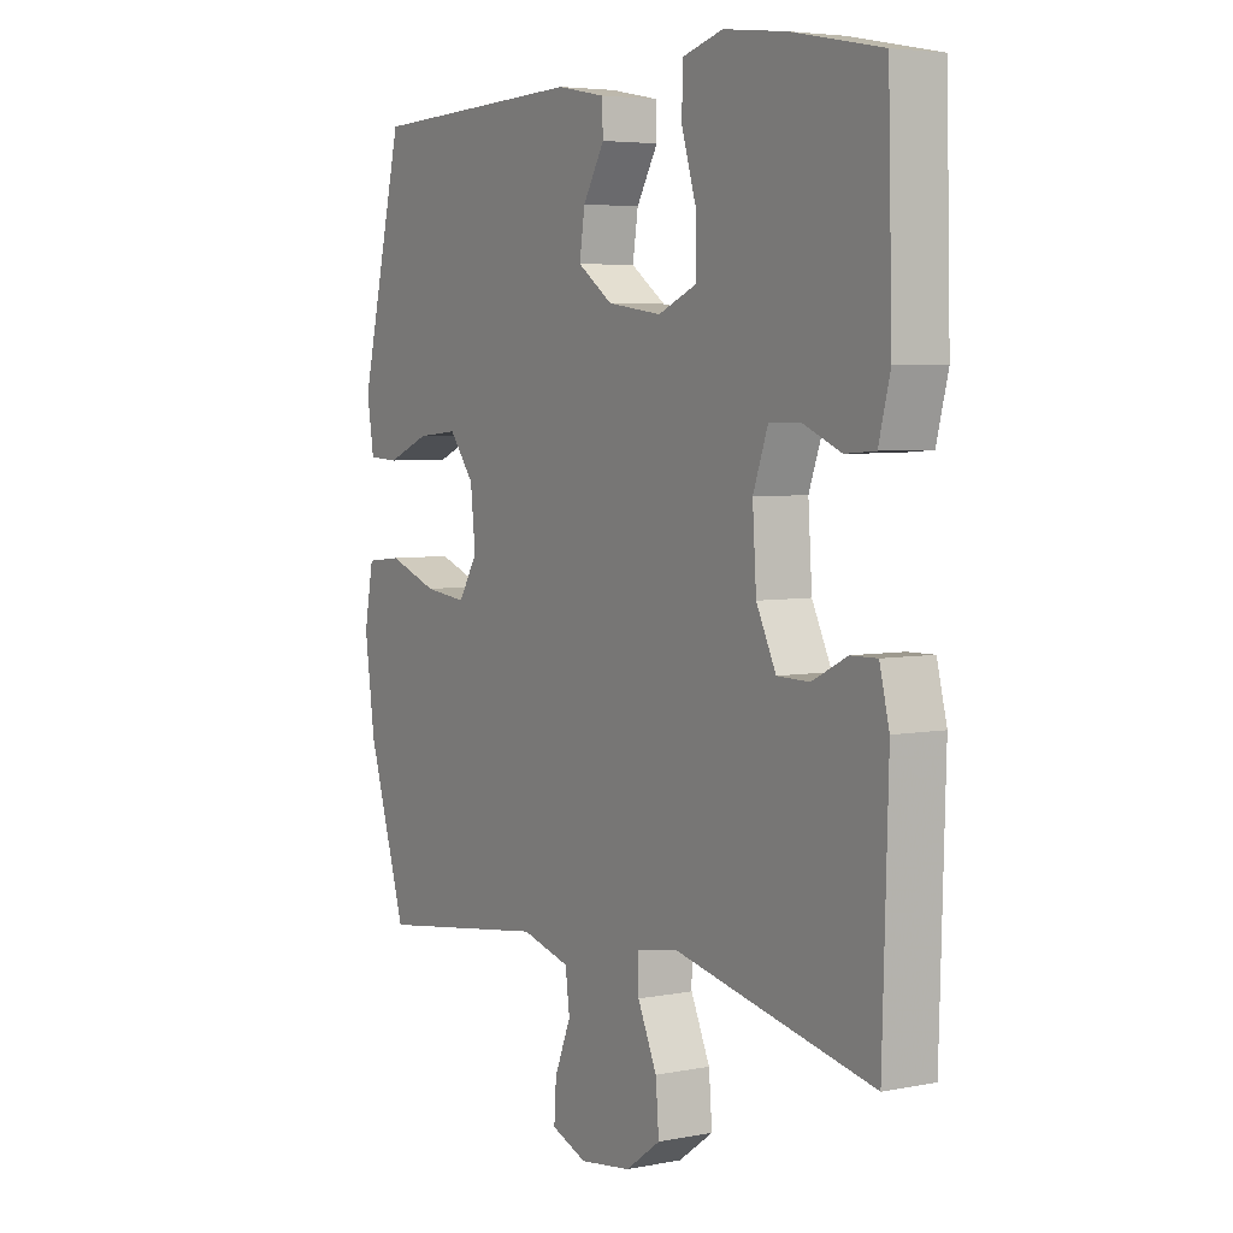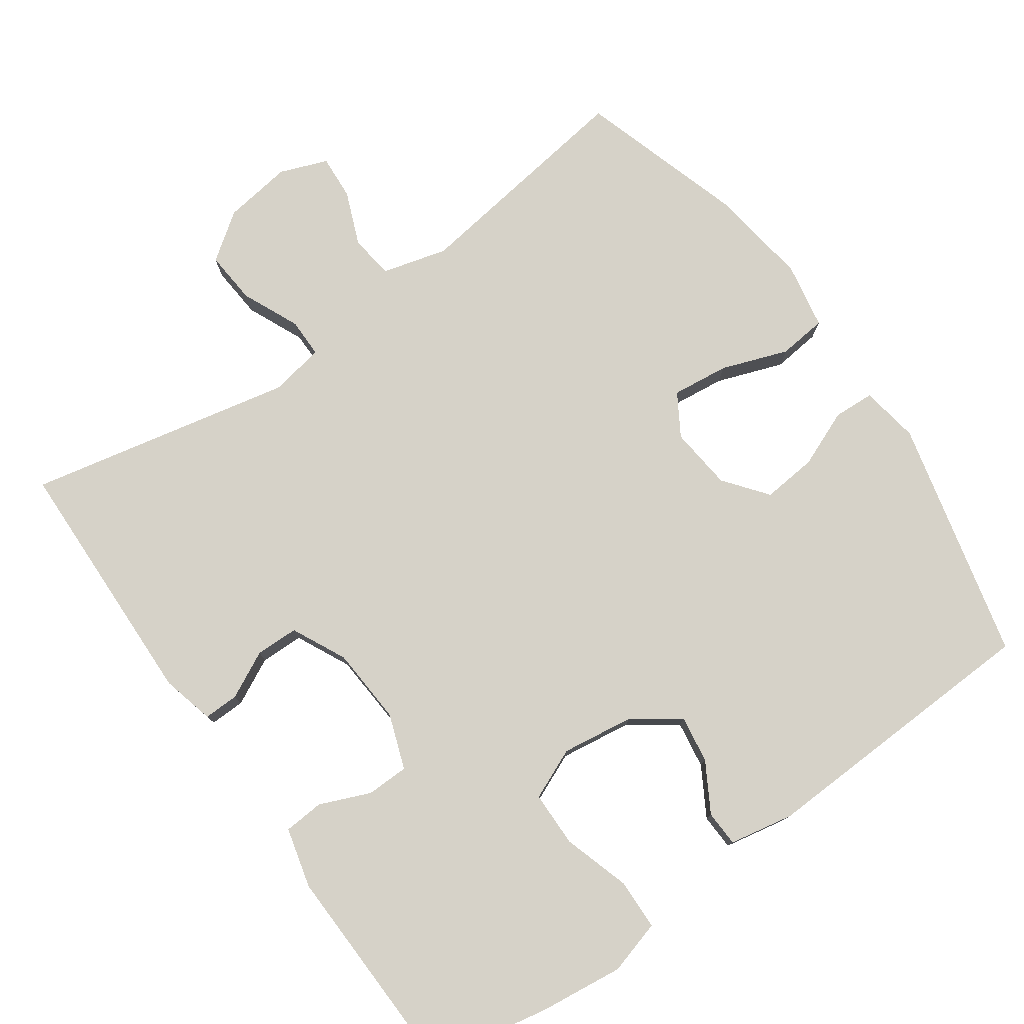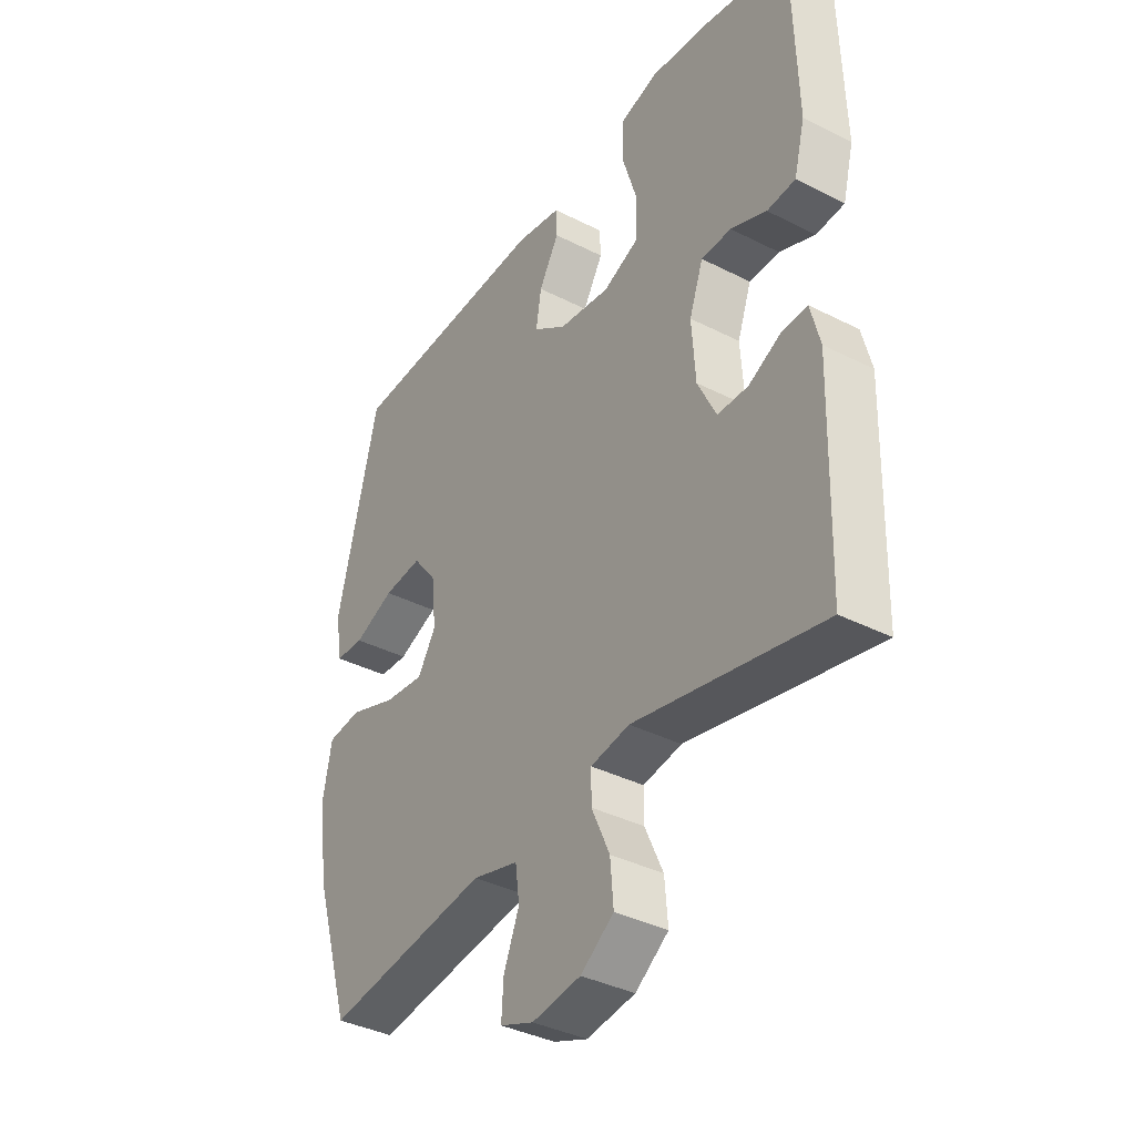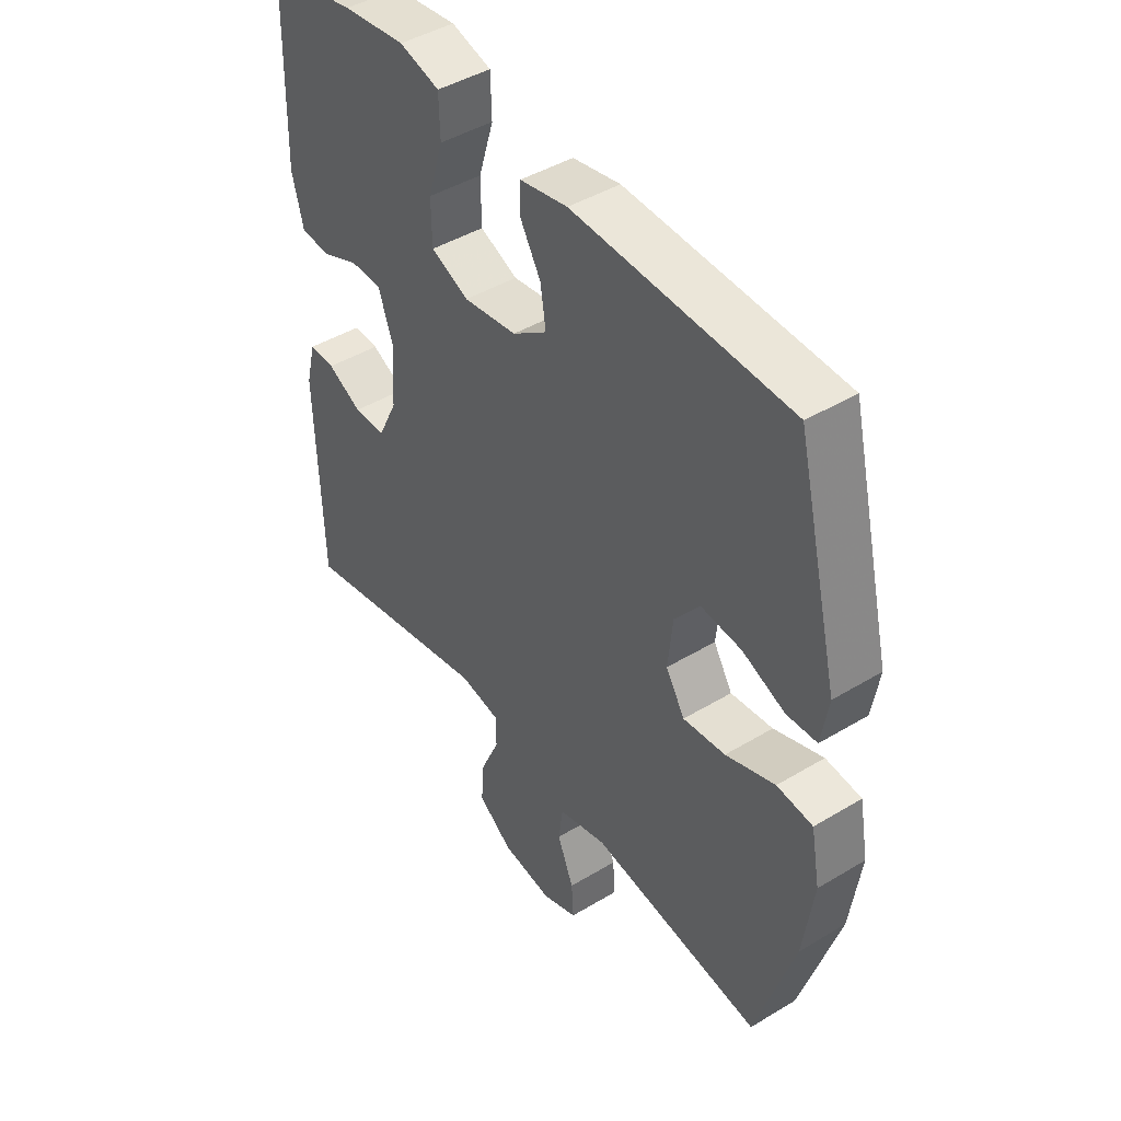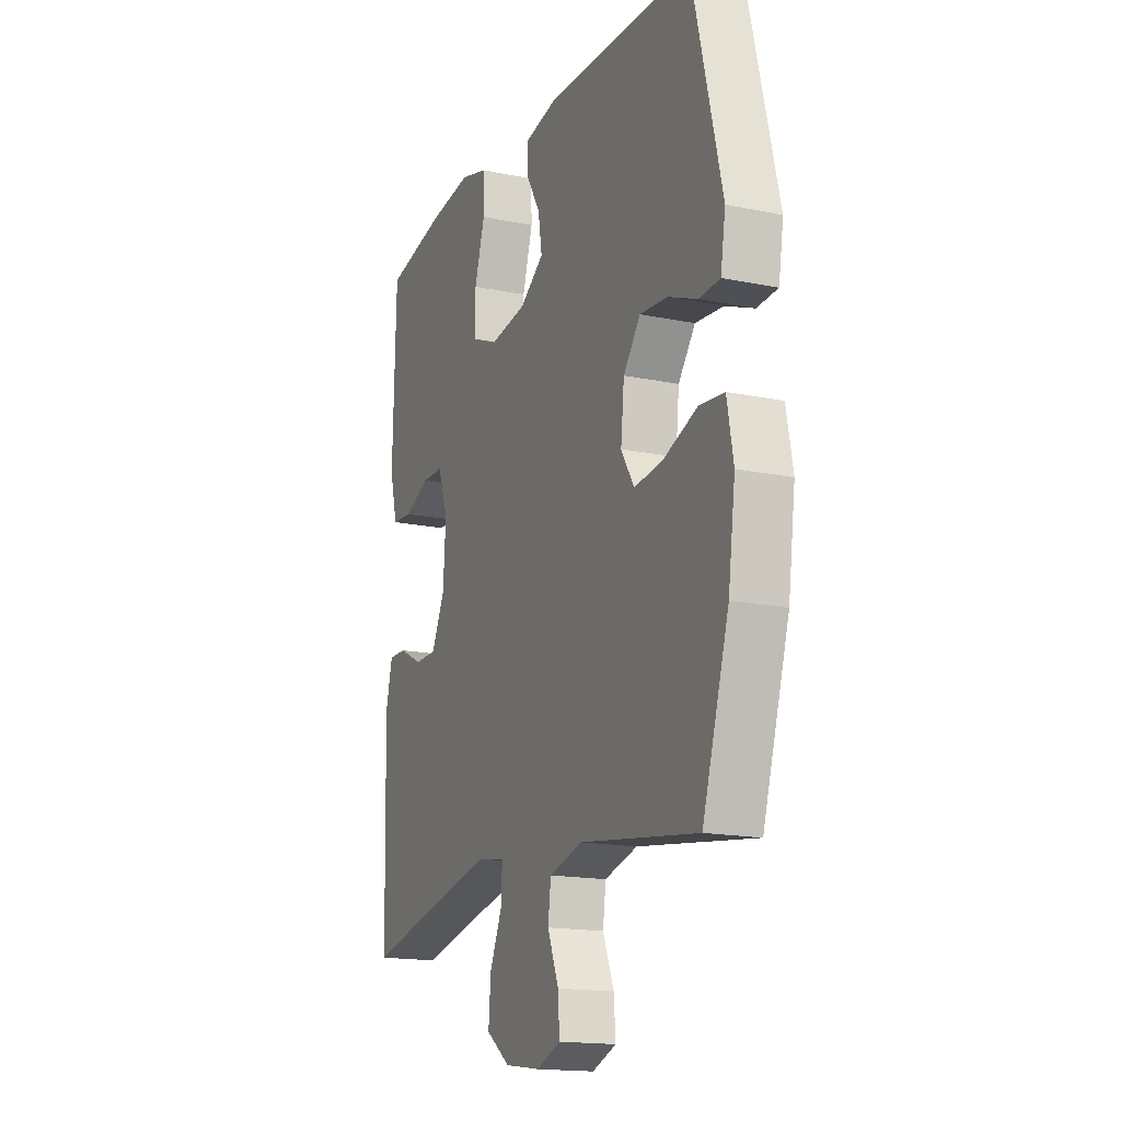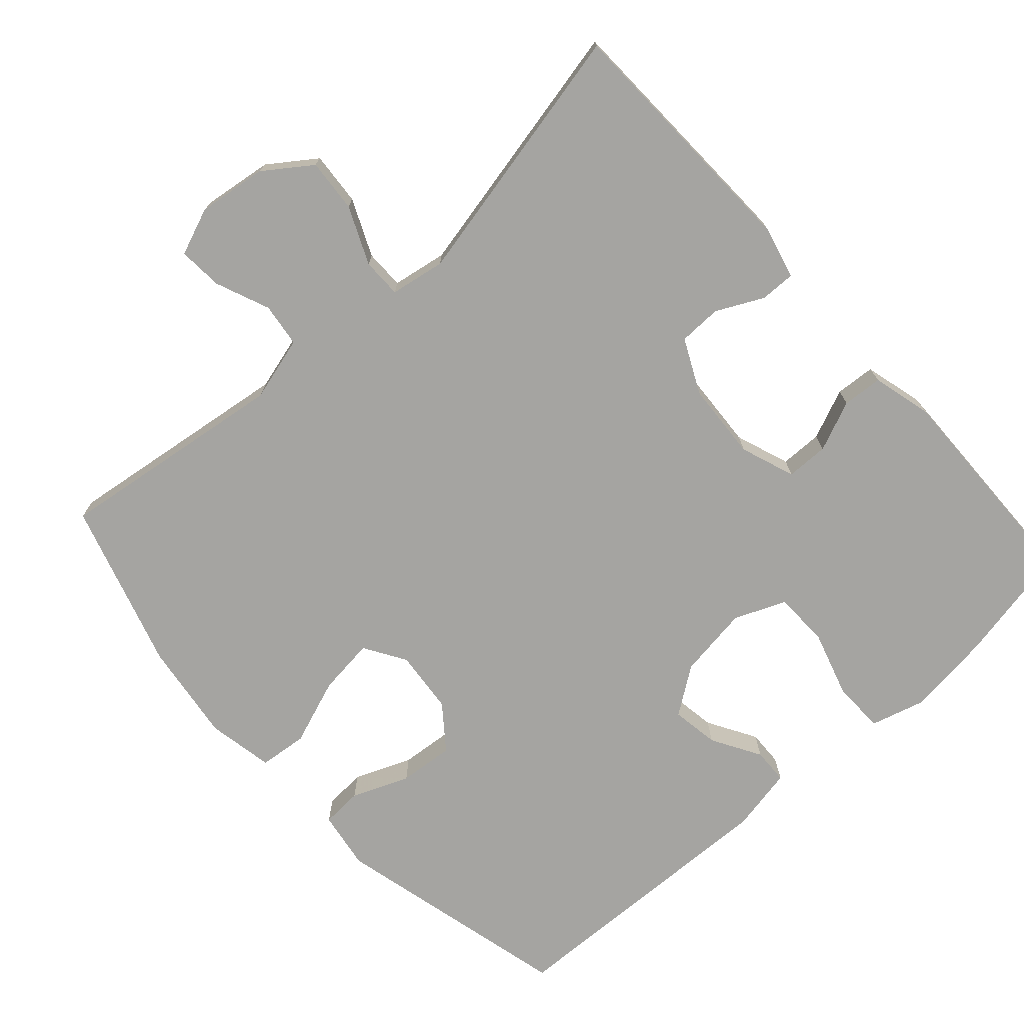
<metadata>
{"format":"obj","ext":"obj","renderer":"f3d","projection":"perspective","resolution":1024,"background":"white","views":[{"elev":4.8,"azim":-122.0,"up":"+Z"},{"elev":77.7,"azim":-35.3,"up":"+Y"},{"elev":-37.7,"azim":-123.0,"up":"+Z"},{"elev":44.3,"azim":54.8,"up":"+Z"},{"elev":-16.6,"azim":67.2,"up":"+Z"},{"elev":-73.4,"azim":-137.8,"up":"+Y"}]}
</metadata>
<code>
v -0.5 0.07 0.5
v -0.337 0.07 0.532
v -0.221 0.07 0.546
v -0.147 0.07 0.525
v -0.145 0.07 0.455
v -0.173 0.07 0.364
v -0.172 0.07 0.288
v -0.102 0.07 0.258
v -0.003 0.07 0.272
v 0.061 0.07 0.317
v 0.051 0.07 0.382
v 0.012 0.07 0.449
v 0.014 0.07 0.498
v 0.102 0.07 0.515
v 0.5 0.07 0.5
v 0.58 0.07 0.17
v 0.567 0.07 0.09
v 0.511 0.07 0.087
v 0.433 0.07 0.119
v 0.358 0.07 0.126
v 0.312 0.07 0.067
v 0.303 0.07 -0.02
v 0.338 0.07 -0.077
v 0.416 0.07 -0.068
v 0.507 0.07 -0.035
v 0.573 0.07 -0.042
v 0.59 0.07 -0.133
v 0.571 0.07 -0.27
v 0.5 0.07 -0.5
v 0.183 0.07 -0.456
v 0.094 0.07 -0.48
v 0.086 0.07 -0.54
v 0.116 0.07 -0.614
v 0.12 0.07 -0.675
v 0.055 0.07 -0.7
v -0.039 0.07 -0.687
v -0.103 0.07 -0.641
v -0.097 0.07 -0.568
v -0.062 0.07 -0.49
v -0.062 0.07 -0.436
v -0.137 0.07 -0.423
v -0.5 0.07 -0.5
v -0.51 0.07 -0.15
v -0.492 0.07 -0.078
v -0.444 0.07 -0.079
v -0.38 0.07 -0.111
v -0.321 0.07 -0.11
v -0.285 0.07 -0.036
v -0.278 0.07 0.07
v -0.305 0.07 0.145
v -0.363 0.07 0.146
v -0.432 0.07 0.117
v -0.487 0.07 0.121
v -0.508 0.07 0.203
v -0.5 0 0.5
v -0.337 0 0.532
v -0.221 0 0.546
v -0.147 0 0.525
v -0.145 0 0.455
v -0.173 0 0.364
v -0.172 0 0.288
v -0.102 0 0.258
v -0.003 0 0.272
v 0.061 0 0.317
v 0.051 0 0.382
v 0.012 0 0.449
v 0.014 0 0.498
v 0.102 0 0.515
v 0.5 0 0.5
v 0.58 0 0.17
v 0.567 0 0.09
v 0.511 0 0.087
v 0.433 0 0.119
v 0.358 0 0.126
v 0.312 0 0.067
v 0.303 0 -0.02
v 0.338 0 -0.077
v 0.416 0 -0.068
v 0.507 0 -0.035
v 0.573 0 -0.042
v 0.59 0 -0.133
v 0.571 0 -0.27
v 0.5 0 -0.5
v 0.183 0 -0.456
v 0.094 0 -0.48
v 0.086 0 -0.54
v 0.116 0 -0.614
v 0.12 0 -0.675
v 0.055 0 -0.7
v -0.039 0 -0.687
v -0.103 0 -0.641
v -0.097 0 -0.568
v -0.062 0 -0.49
v -0.062 0 -0.436
v -0.137 0 -0.423
v -0.5 0 -0.5
v -0.51 0 -0.15
v -0.492 0 -0.078
v -0.444 0 -0.079
v -0.38 0 -0.111
v -0.321 0 -0.11
v -0.285 0 -0.036
v -0.278 0 0.07
v -0.305 0 0.145
v -0.363 0 0.146
v -0.432 0 0.117
v -0.487 0 0.121
v -0.508 0 0.203
f 51 52 53 54
f 50 51 54 1
f 43 44 45 46
f 41 42 43 46
f 40 41 46 47
f 36 37 38 39
f 36 39 40
f 35 36 40
f 32 33 34 35
f 31 32 35 40
f 30 31 40 47
f 24 25 26 27
f 23 24 27 28
f 16 17 18 19
f 16 19 20
f 15 16 20
f 14 15 20 21
f 11 12 13 14
f 10 11 14 21
f 3 4 5 6
f 3 6 7
f 50 1 2 3
f 49 50 3 7
f 29 30 47 48
f 23 28 29 48
f 22 23 48 49
f 9 10 21 22
f 8 9 22 49
f 7 8 49
f 108 107 106 105
f 55 108 105 104
f 100 99 98 97
f 100 97 96 95
f 101 100 95 94
f 93 92 91 90
f 94 93 90
f 94 90 89
f 89 88 87 86
f 94 89 86 85
f 101 94 85 84
f 81 80 79 78
f 82 81 78 77
f 73 72 71 70
f 74 73 70
f 74 70 69
f 75 74 69 68
f 68 67 66 65
f 75 68 65 64
f 60 59 58 57
f 61 60 57
f 57 56 55 104
f 61 57 104 103
f 102 101 84 83
f 102 83 82 77
f 103 102 77 76
f 76 75 64 63
f 103 76 63 62
f 103 62 61
f 1 55 56 2
f 2 56 57 3
f 3 57 58 4
f 4 58 59 5
f 5 59 60 6
f 6 60 61 7
f 7 61 62 8
f 8 62 63 9
f 9 63 64 10
f 10 64 65 11
f 11 65 66 12
f 12 66 67 13
f 13 67 68 14
f 14 68 69 15
f 15 69 70 16
f 16 70 71 17
f 17 71 72 18
f 18 72 73 19
f 19 73 74 20
f 20 74 75 21
f 21 75 76 22
f 22 76 77 23
f 23 77 78 24
f 24 78 79 25
f 25 79 80 26
f 26 80 81 27
f 27 81 82 28
f 28 82 83 29
f 29 83 84 30
f 30 84 85 31
f 31 85 86 32
f 32 86 87 33
f 33 87 88 34
f 34 88 89 35
f 35 89 90 36
f 36 90 91 37
f 37 91 92 38
f 38 92 93 39
f 39 93 94 40
f 40 94 95 41
f 41 95 96 42
f 42 96 97 43
f 43 97 98 44
f 44 98 99 45
f 45 99 100 46
f 46 100 101 47
f 47 101 102 48
f 48 102 103 49
f 49 103 104 50
f 50 104 105 51
f 51 105 106 52
f 52 106 107 53
f 53 107 108 54
f 54 108 55 1

</code>
